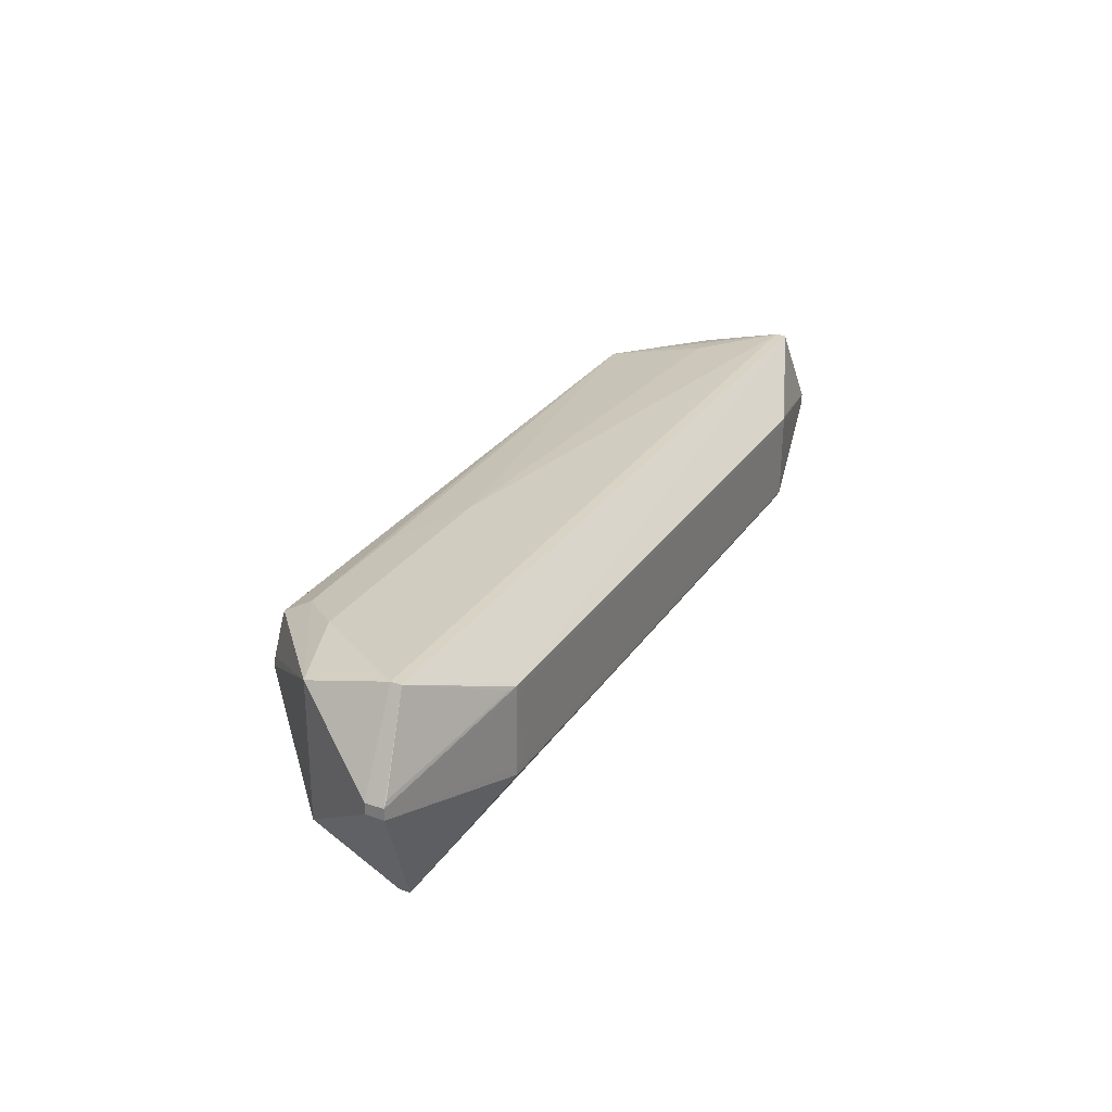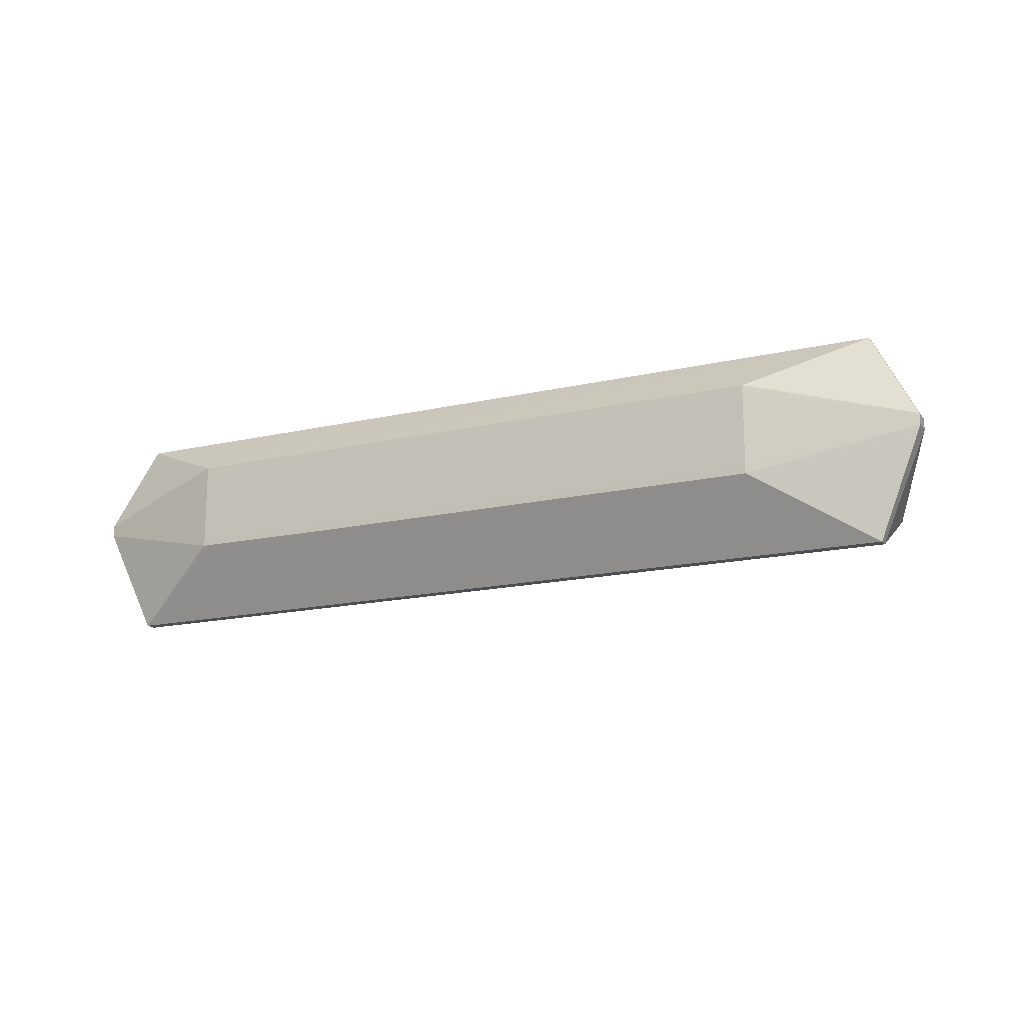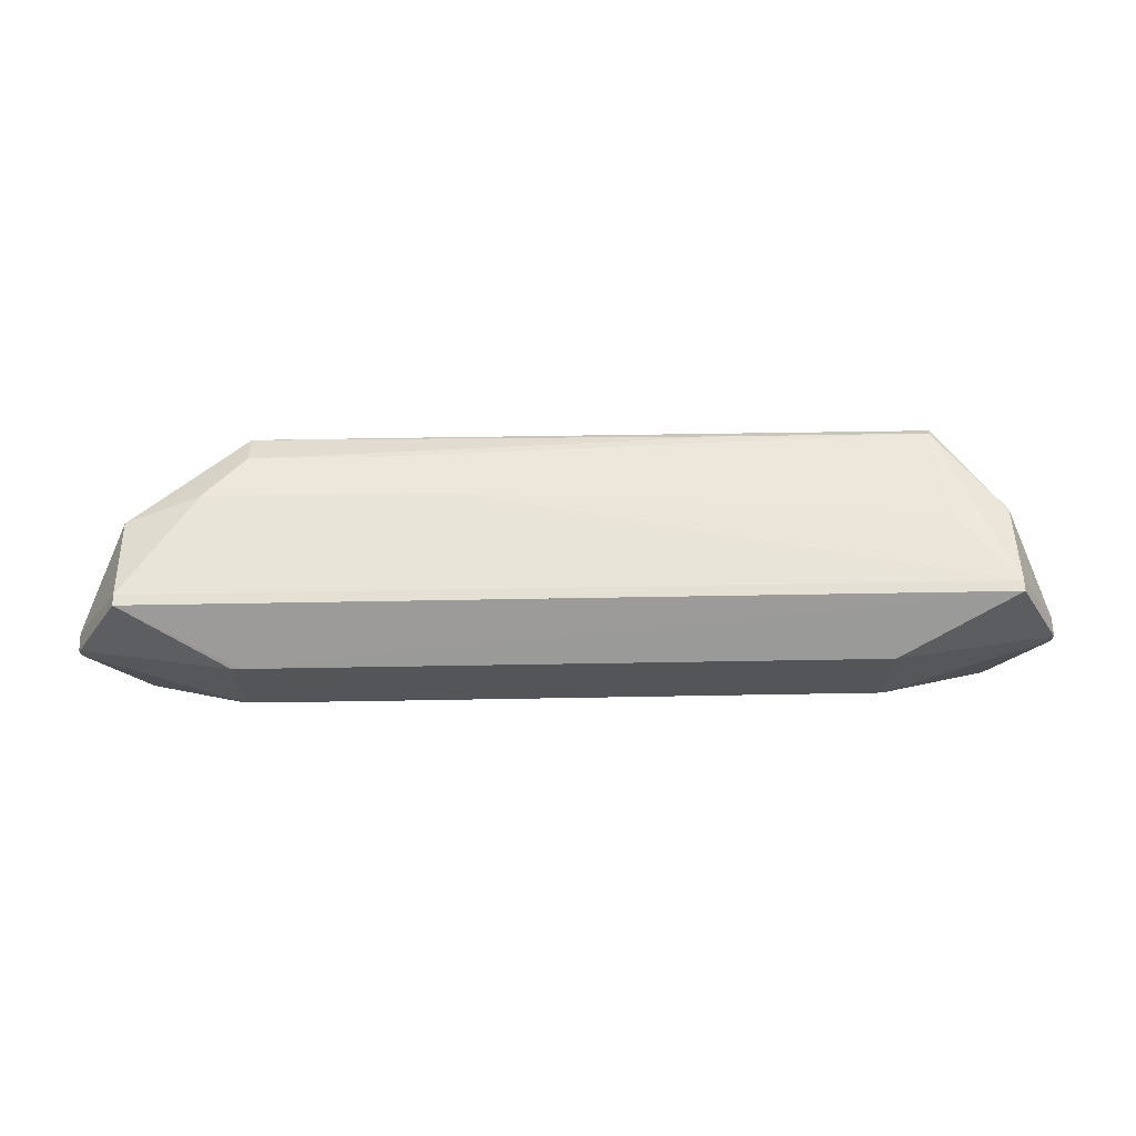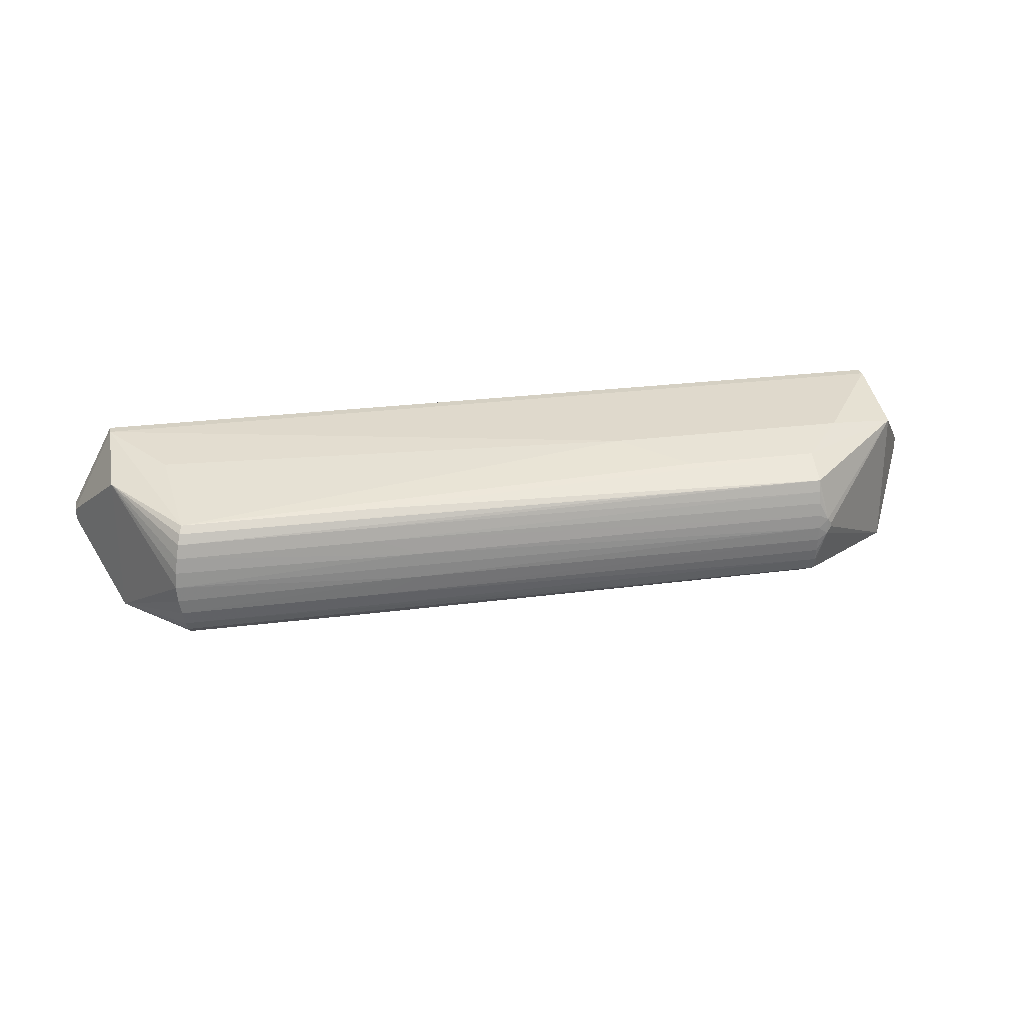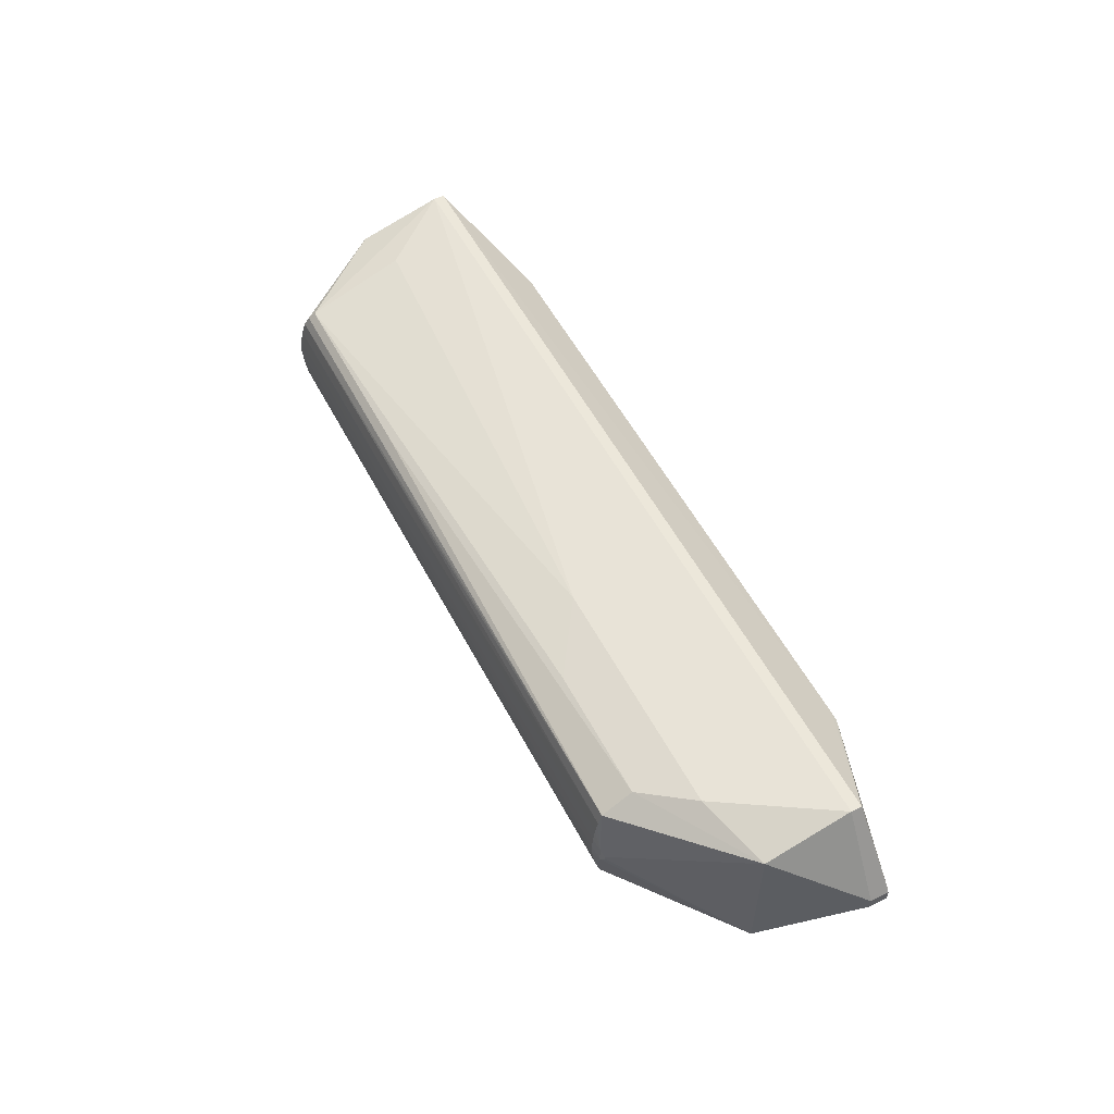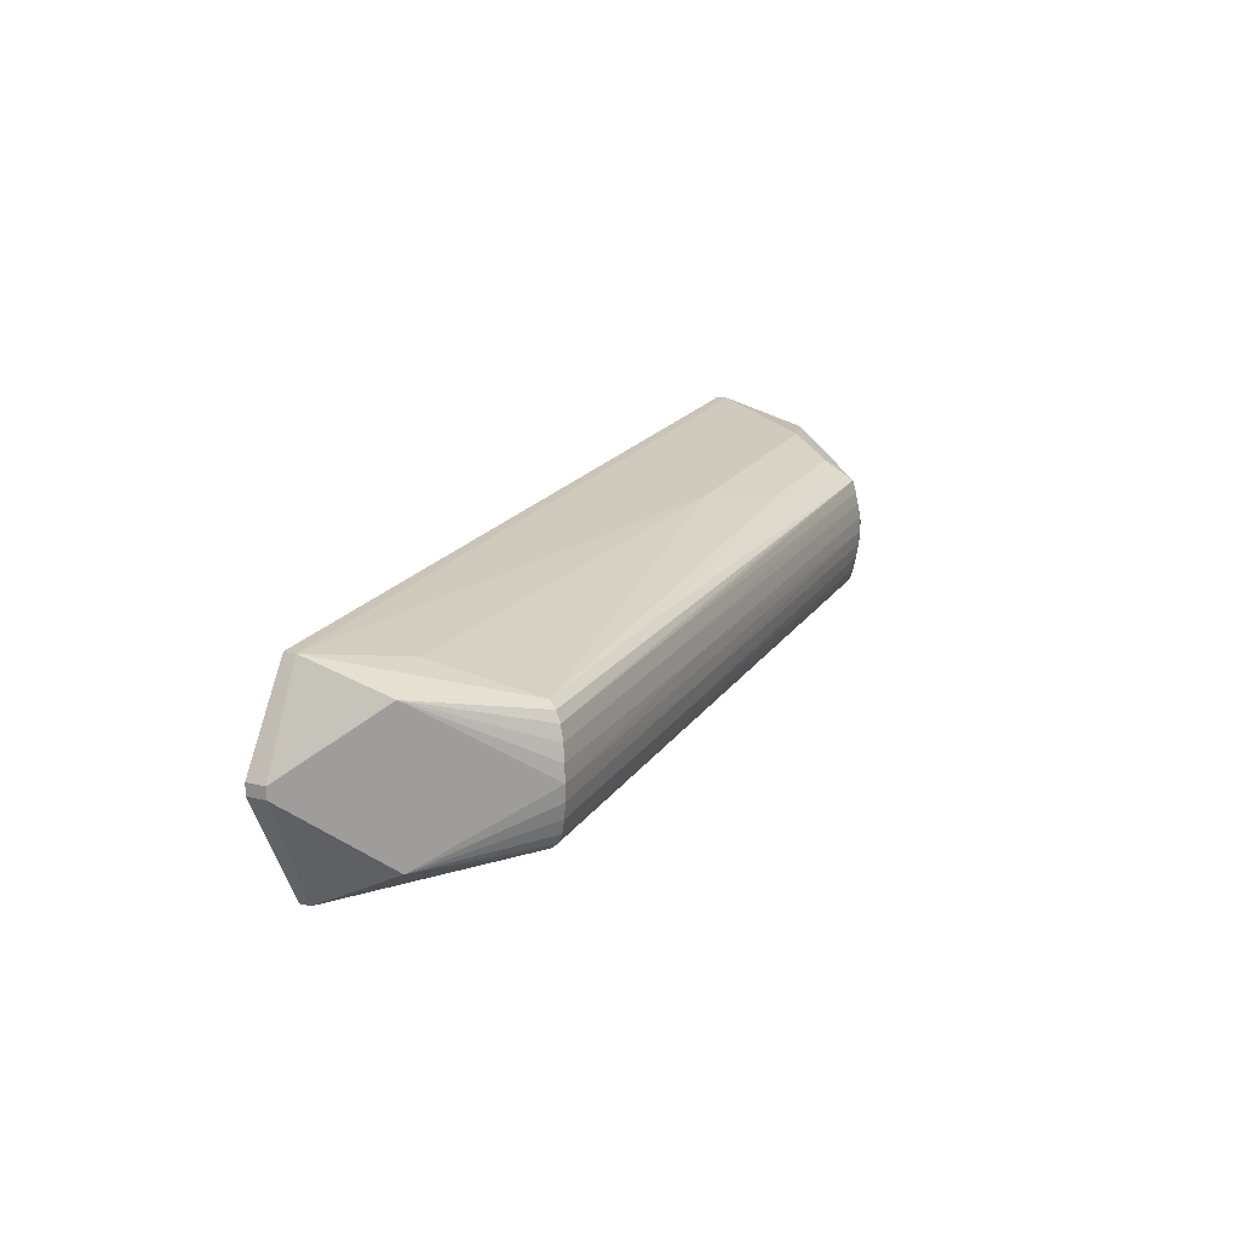
<metadata>
{"format":"obj","ext":"obj","renderer":"f3d","projection":"perspective","resolution":1024,"background":"white","views":[{"elev":28.2,"azim":-61.7,"up":"+Z"},{"elev":-16.8,"azim":26.3,"up":"+Z"},{"elev":65.4,"azim":0.2,"up":"+Z"},{"elev":26.6,"azim":170.2,"up":"+Z"},{"elev":54.3,"azim":-116.0,"up":"+Z"},{"elev":19.9,"azim":115.9,"up":"+Z"}]}
</metadata>
<code>
v -0.3105 0.1634 0.000469
v -0.3105 0.1624 0.01563
v -0.09523 0.07751 0.08709
v -0.3521 0.07194 0.08755
v -0.3265 0.1573 0.002459
v -0.3214 0.16 0.009465
v -0.3214 0.1601 -0.008518
v -0.3524 0.07259 -0.08714
v -0.4286 0.04721 0.07476
v -0.1682 0.1248 0.07456
v -0.3095 0.1217 0.07482
v -0.4289 0.04777 -0.07424
v -0.3139 -0.1006 -0.04668
v -0.3137 -0.1007 -0.03864
v -0.3265 0.1573 -0.001515
v -0.3043 -0.1006 -0.03885
v -0.3229 -0.09854 0.04865
v -0.3137 -0.101 0.04881
v -0.3043 -0.1009 0.04897
v -0.3136 -0.101 0.04115
v -0.3042 -0.1009 0.04131
v -0.1774 0.07573 0.08724
v 0.4115 0.05252 0.08606
v 0.5204 -0.0238 -0.009026
v -0.3045 -0.1005 -0.04689
v 0.5209 -0.04328 -0.009099
v 0.5168 -0.04335 -0.01523
v 0.5209 -0.04333 0.002964
v -0.4791 -0.04553 0.007248
v 0.5205 -0.02385 0.003037
v -0.4271 -0.04167 -0.1217
v -0.4268 -0.05308 -0.1217
v 0.4212 -0.03553 0.09713
v 0.4209 -0.02412 0.09717
v -0.375 -0.05279 0.09855
v -0.4264 -0.0539 0.09864
v 0.4721 -0.0336 -0.1233
v 0.4208 -0.03471 -0.1232
v -0.3098 0.1223 -0.07419
v -0.1692 0.1571 -0.05523
v -0.1685 0.1254 -0.07444
v -0.3104 0.1541 -0.05498
v -0.1689 0.1567 0.05559
v -0.3104 0.1603 0.03004
v -0.3102 0.1537 0.05585
v -0.3105 0.1577 -0.04229
v 0.47 0.06725 -0.07585
v 0.4703 0.0667 0.07316
v -0.3105 0.1605 -0.02913
v -0.3105 0.1626 -0.01469
v -0.3103 0.1574 0.04318
v 0.3961 0.1607 -0.06509
v 0.3985 0.1675 -0.05832
v 0.401 0.1725 -0.04812
v 0.4035 0.176 -0.03356
v 0.4061 0.1781 -0.01759
v 0.3963 0.1602 0.06336
v 0.3987 0.1671 0.05664
v 0.1906 0.1562 -0.06472
v -0.4746 -0.06494 0.01331
v -0.4791 -0.04548 -0.004815
v -0.4787 -0.06496 -0.004888
v 0.1905 0.1676 0.04685
v 0.1907 0.1626 0.05701
v 0.4012 0.1722 0.04648
v 0.1905 0.163 -0.05795
v 0.1904 0.168 -0.04775
v 0.1903 0.1714 -0.03318
v 0.4074 0.1789 -0.0008109
v 0.1903 0.1742 -0.000424
v 0.4036 0.1758 0.03193
v 0.1904 0.1711 0.03231
v 0.4061 0.178 0.01597
v 0.1518 0.1729 0.01367
v 0.1441 0.1729 -0.01437
v 0.1441 0.1728 0.01368
v 0.1518 0.1731 -0.01439
v 0.1908 0.1558 0.06373
v 0.3492 -0.08643 -0.04081
v -0.4787 -0.065 0.007175
v 0.3582 -0.08394 0.04716
v 0.3492 -0.08668 0.04701
v 0.349 -0.08632 -0.04885
v 0.3493 -0.08672 0.03935
v 0.4719 -0.02218 -0.1233
v -0.3753 -0.04138 0.09859
v -0.4267 -0.04249 0.09868
v 0.4725 -0.03442 0.09704
v 0.4723 -0.023 0.09708
v -0.1559 -0.09737 -0.03996
v -0.1561 -0.09727 -0.04801
f 85 24 37
f 47 85 52
f 24 85 47
f 4 9 87
f 26 24 28
f 37 24 26
f 83 26 79
f 62 32 13
f 62 80 61
f 61 32 62
f 37 83 91
f 59 52 39
f 39 52 41
f 41 85 39
f 52 85 41
f 38 85 37
f 32 85 38
f 37 91 38
f 38 91 32
f 42 59 39
f 42 54 40
f 67 54 42
f 61 80 29
f 29 9 61
f 87 9 29
f 48 47 69
f 24 47 48
f 86 4 87
f 89 48 57
f 27 83 37
f 37 26 27
f 27 26 83
f 13 32 25
f 32 91 25
f 69 47 56
f 53 47 52
f 53 54 47
f 40 54 53
f 53 42 40
f 18 60 80
f 17 60 18
f 6 9 45
f 5 9 6
f 12 9 5
f 61 9 12
f 12 42 39
f 39 8 12
f 73 48 69
f 69 74 73
f 30 48 89
f 28 24 30
f 24 48 30
f 4 86 34
f 58 48 65
f 58 57 48
f 45 9 11
f 9 4 11
f 84 82 19
f 28 82 84
f 84 26 28
f 84 79 26
f 89 34 88
f 88 35 19
f 19 82 88
f 28 30 88
f 88 30 89
f 21 84 19
f 16 25 91
f 79 84 16
f 84 21 16
f 13 25 16
f 47 54 55
f 55 56 47
f 59 42 66
f 42 53 66
f 52 59 66
f 66 53 52
f 19 35 36
f 36 18 19
f 17 18 36
f 36 60 17
f 80 60 36
f 87 29 36
f 36 29 80
f 2 6 44
f 44 72 2
f 45 65 63
f 65 72 63
f 2 72 76
f 76 72 74
f 42 12 7
f 5 6 7
f 31 12 8
f 31 32 61
f 61 12 31
f 31 85 32
f 31 8 39
f 39 85 31
f 65 48 71
f 48 73 71
f 71 72 65
f 74 72 71
f 71 73 74
f 89 57 23
f 23 3 89
f 57 3 23
f 43 65 45
f 45 58 43
f 43 58 65
f 64 58 45
f 45 11 78
f 78 11 57
f 78 64 45
f 57 58 78
f 58 64 78
f 22 11 4
f 3 11 22
f 4 34 22
f 22 34 89
f 89 3 22
f 10 3 57
f 57 11 10
f 10 11 3
f 35 88 33
f 33 88 34
f 81 82 28
f 28 88 81
f 81 88 82
f 19 18 20
f 20 21 19
f 20 18 80
f 20 16 21
f 79 16 90
f 90 16 91
f 83 79 90
f 90 91 83
f 70 74 69
f 51 6 45
f 51 44 6
f 45 63 51
f 72 44 51
f 51 63 72
f 15 12 5
f 5 7 15
f 15 7 12
f 49 7 50
f 50 7 1
f 1 6 2
f 1 7 6
f 2 76 1
f 1 75 50
f 1 76 74
f 74 70 1
f 13 16 14
f 16 20 14
f 14 62 13
f 80 62 14
f 14 20 80
f 56 55 77
f 69 56 77
f 77 70 69
f 77 1 70
f 75 1 77
f 42 7 46
f 7 49 46
f 67 42 46
f 68 46 49
f 67 46 68
f 68 77 55
f 75 77 68
f 50 75 68
f 68 49 50
f 68 54 67
f 68 55 54
f 35 86 36
f 36 86 87
f 33 86 35
f 33 34 86

</code>
